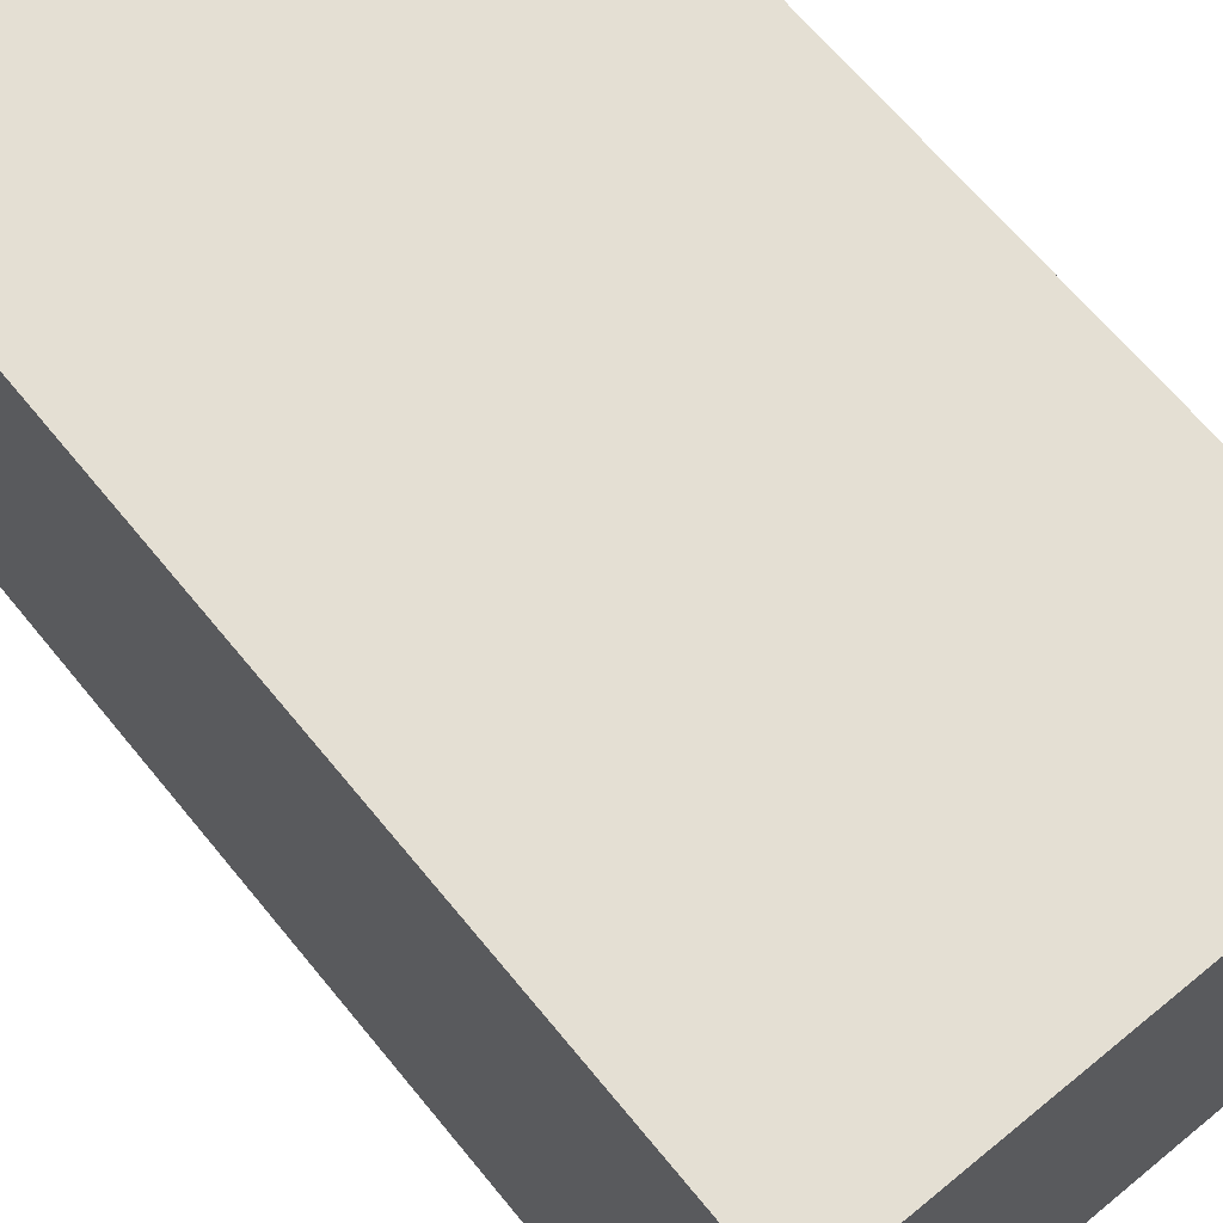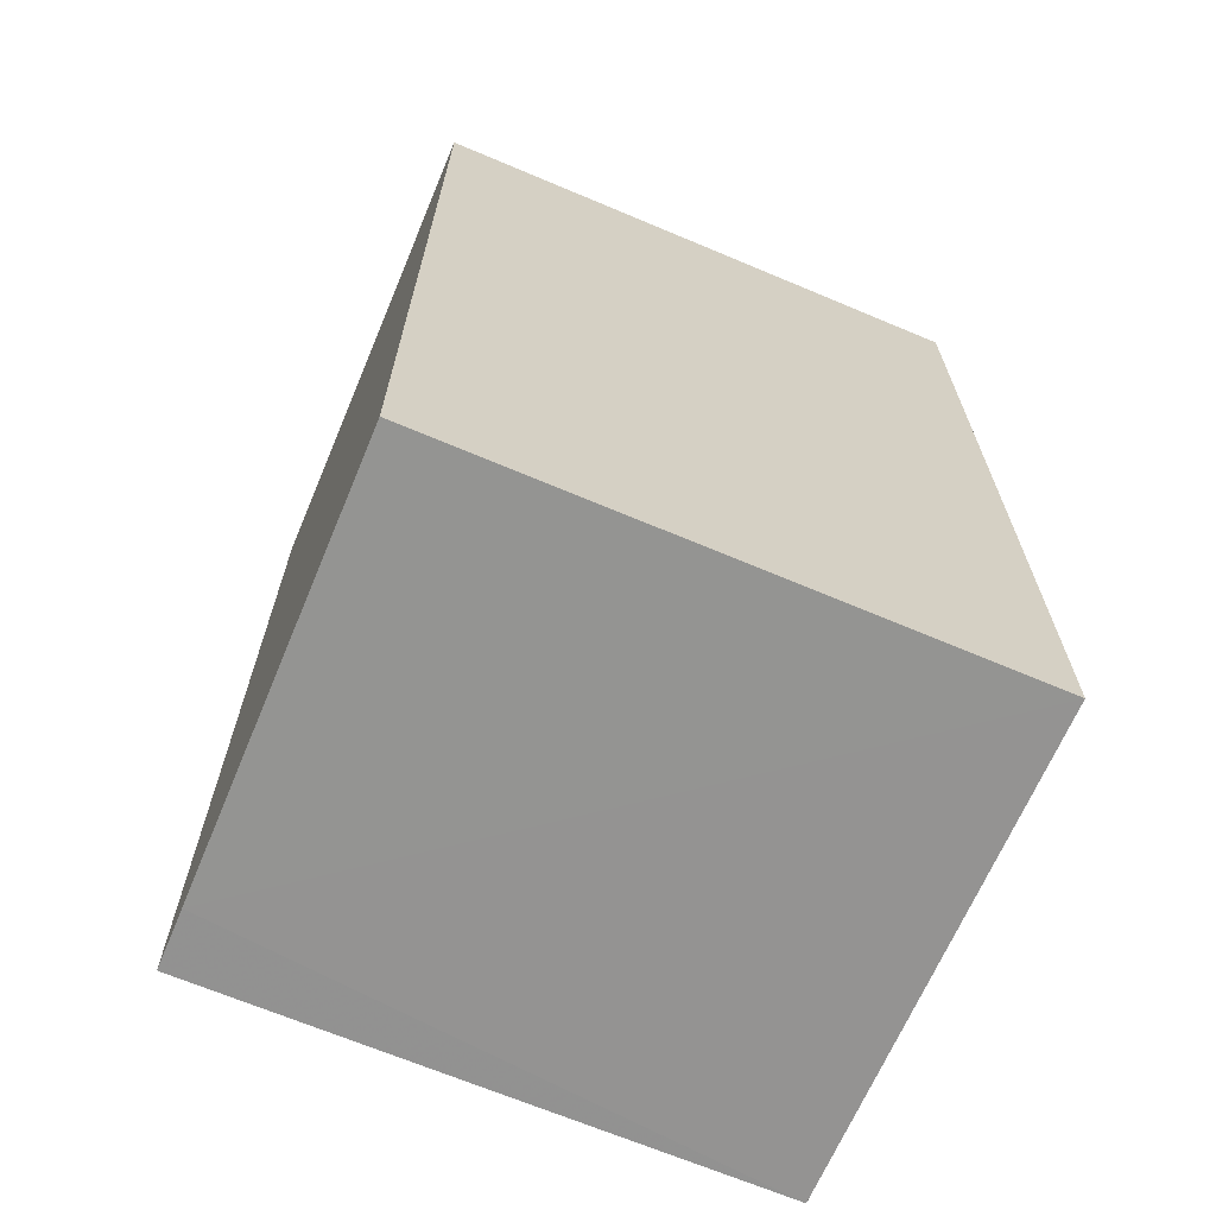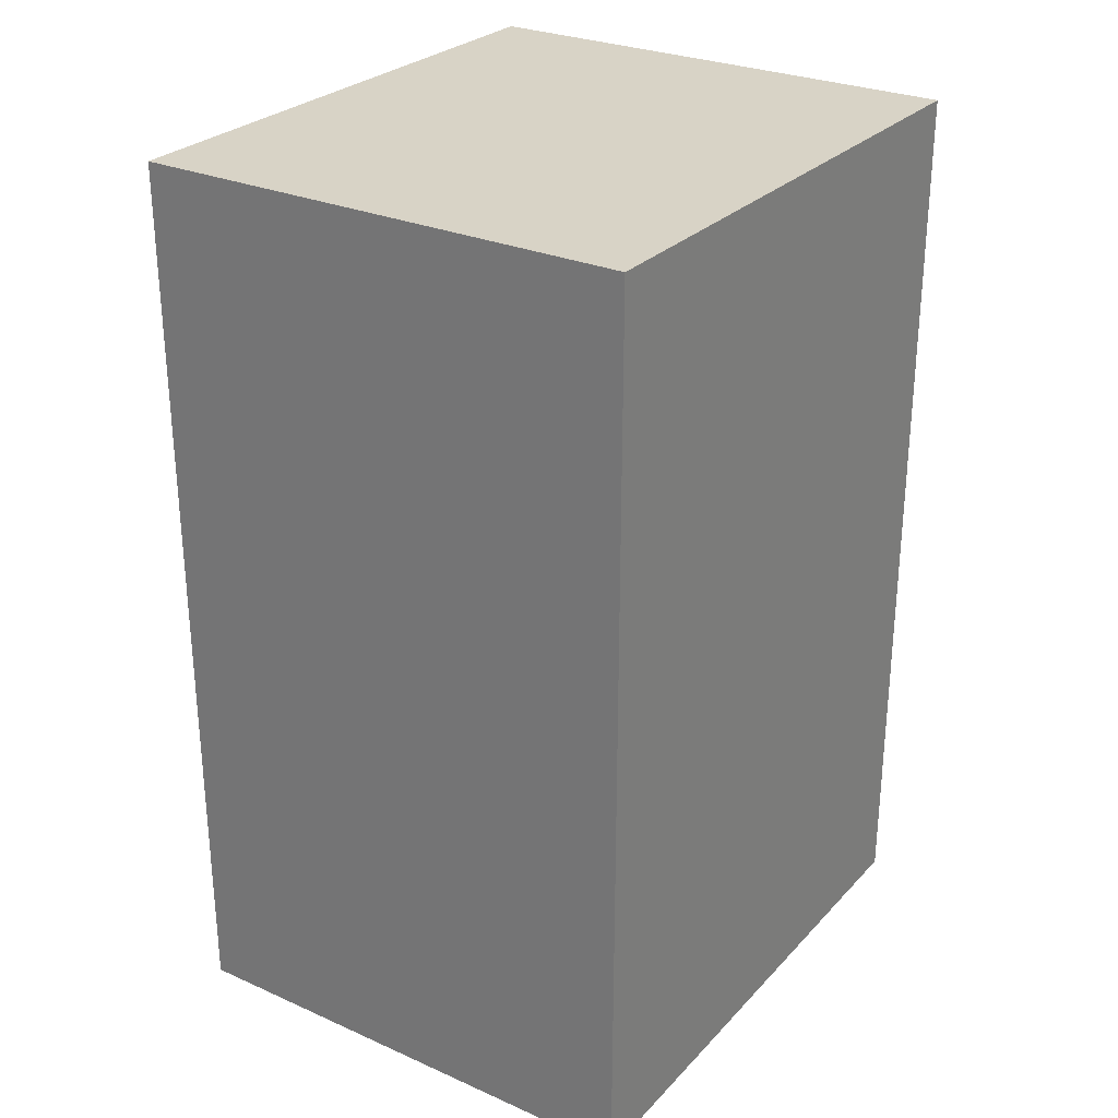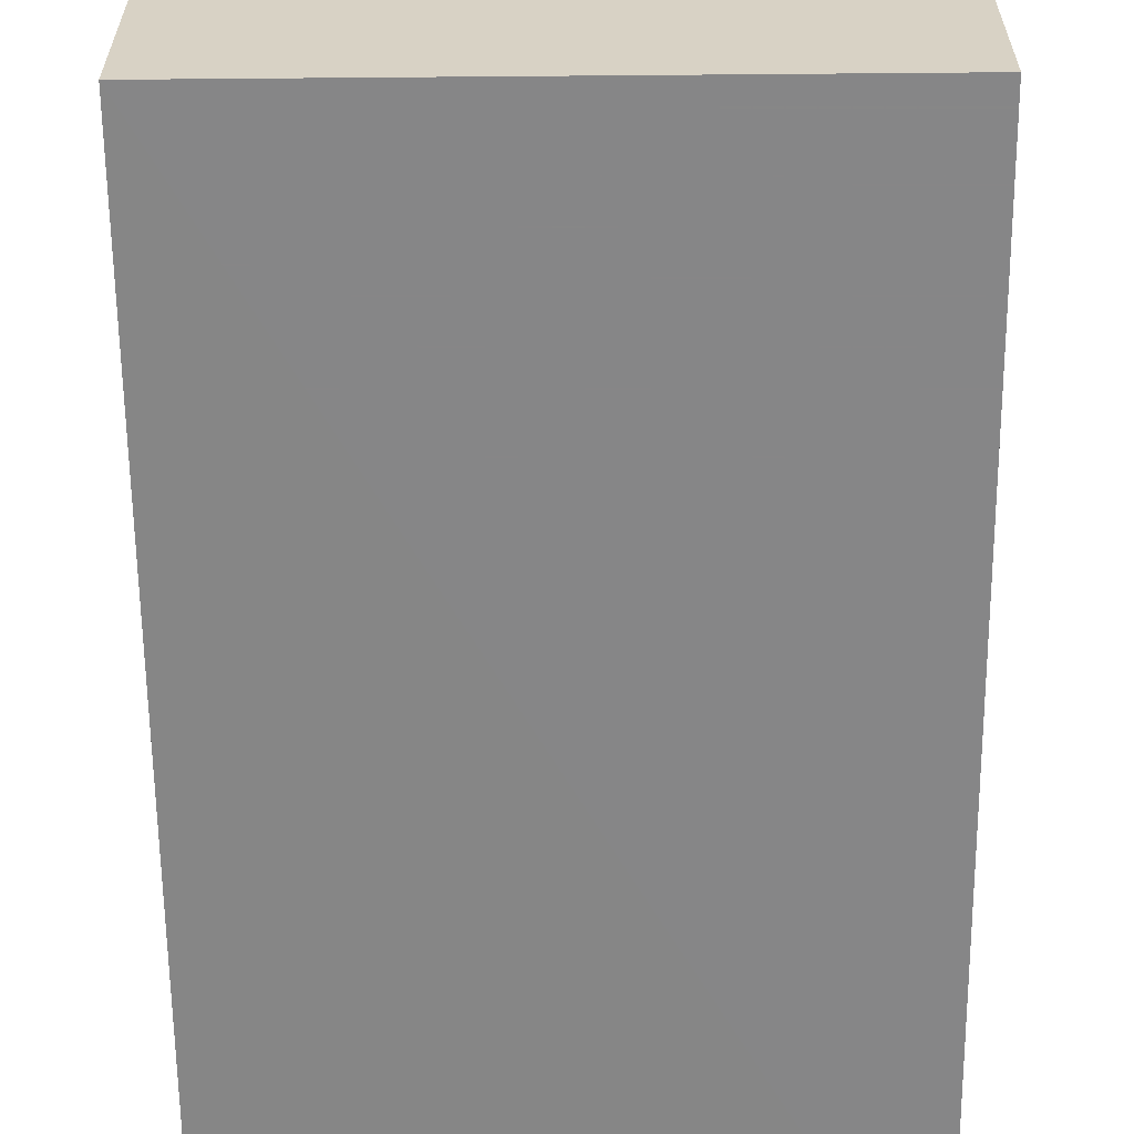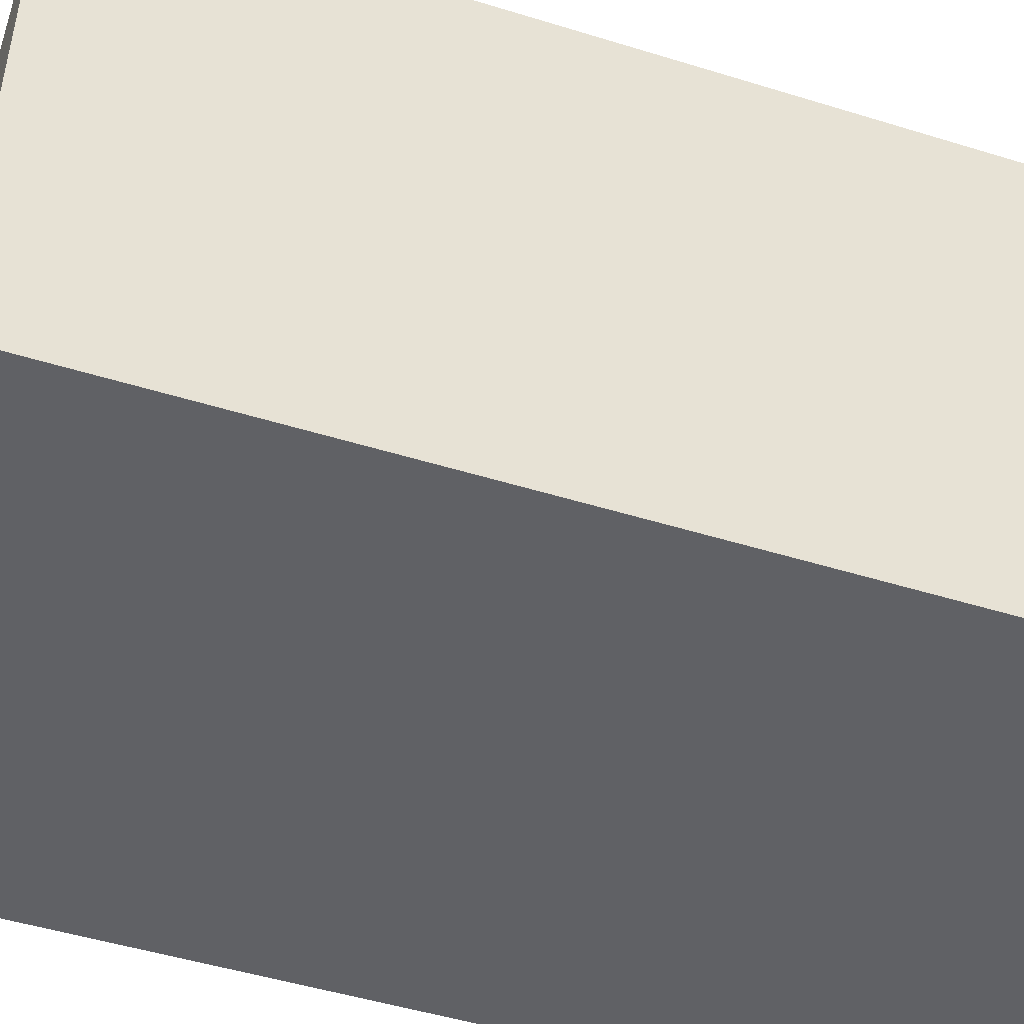
<metadata>
{"format":"obj","ext":"obj","renderer":"f3d","projection":"perspective","resolution":1024,"background":"white","views":[{"elev":66.5,"azim":140.6,"up":"+Z"},{"elev":-66.7,"azim":-112.9,"up":"+Y"},{"elev":27.9,"azim":33.8,"up":"+Y"},{"elev":-62.2,"azim":-179.5,"up":"+Z"},{"elev":-49.4,"azim":71.1,"up":"+Z"}]}
</metadata>
<code>
v 0.002408 -6.732e-05 0.09078
v 0.002388 -0.022 0.0908
v 0.002386 -0.02186 0.07706
v -0.009799 -6.732e-05 0.07704
v -0.009799 -6.732e-05 0.09078
v -0.009788 -0.02186 0.07702
v 0.002408 -6.732e-05 0.07704
v 0.0008778 -0.02188 0.07705
v -0.009779 -0.022 0.09078
f 5 2 1
f 5 1 4
f 6 5 4
f 7 4 1
f 7 6 4
f 7 1 2
f 7 2 3
f 8 3 2
f 8 7 3
f 8 6 7
f 9 2 5
f 9 5 6
f 9 8 2
f 9 6 8

</code>
